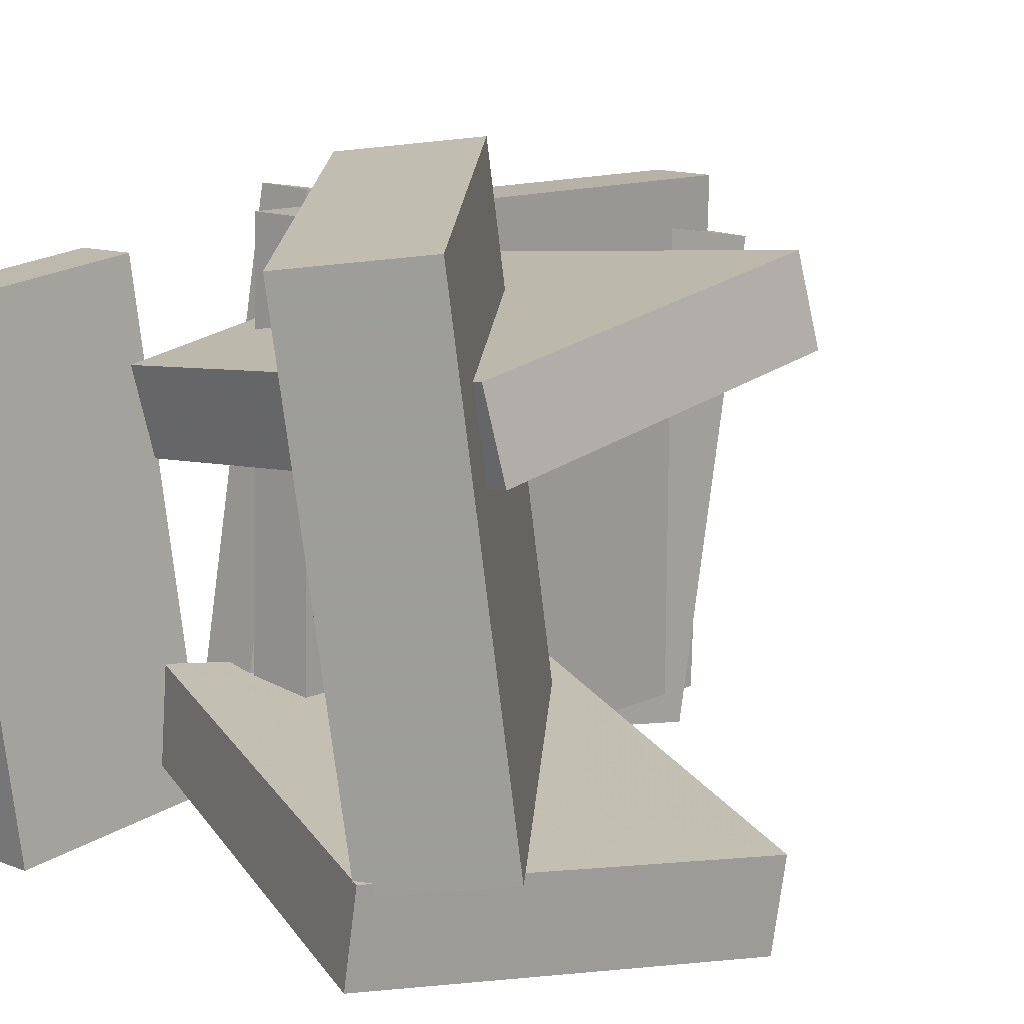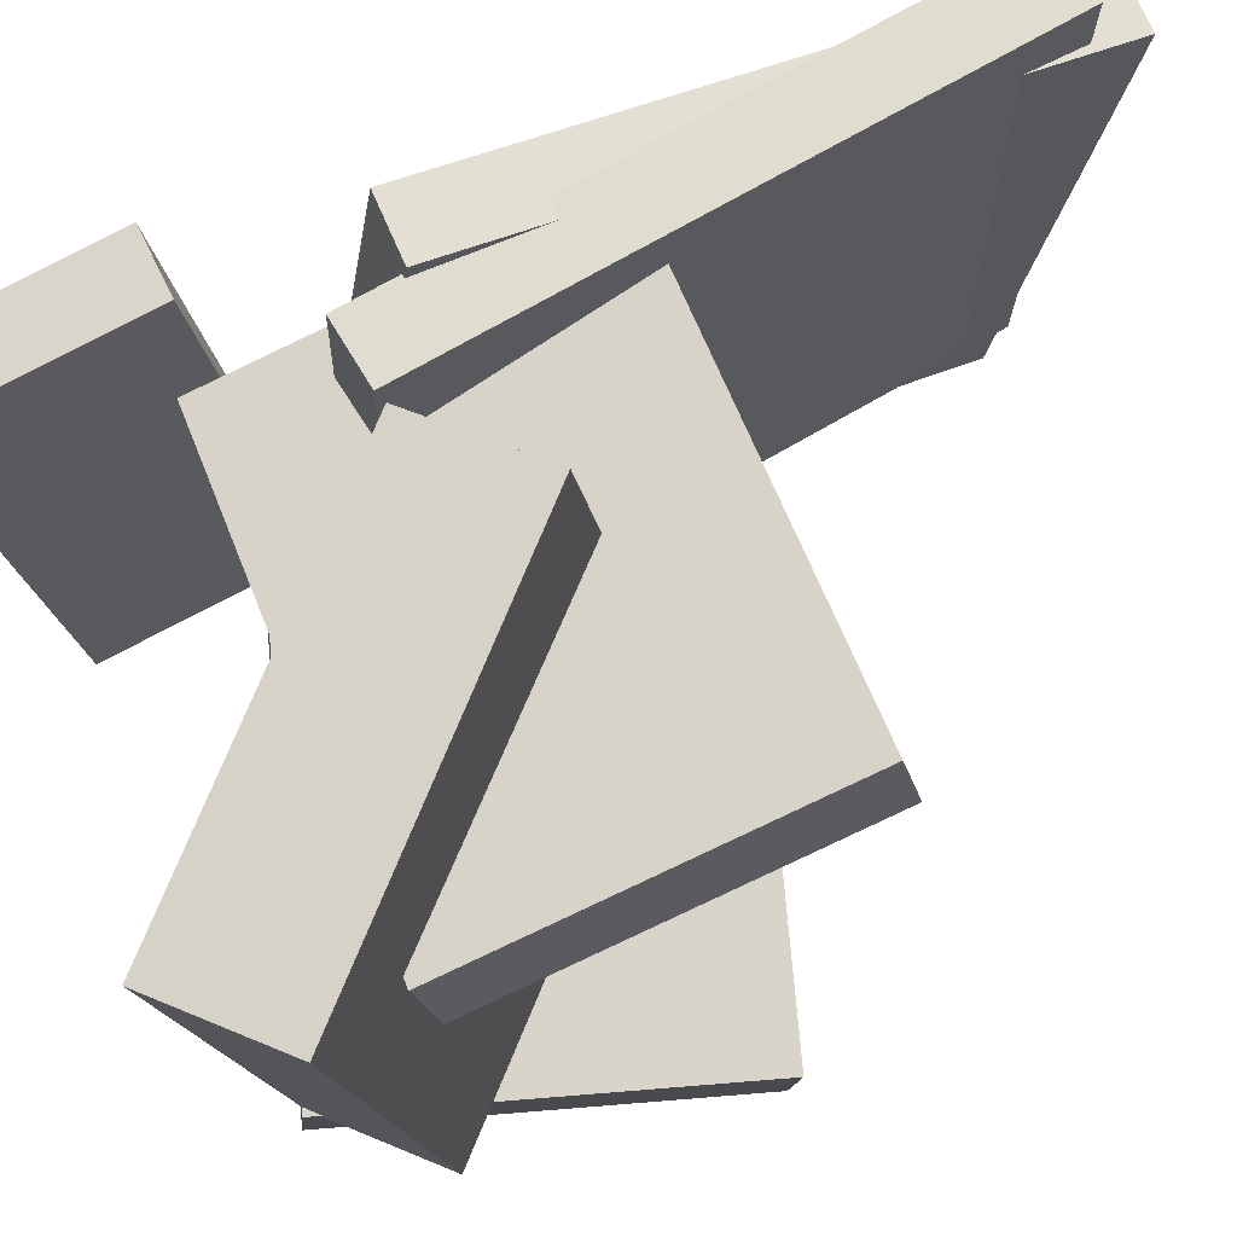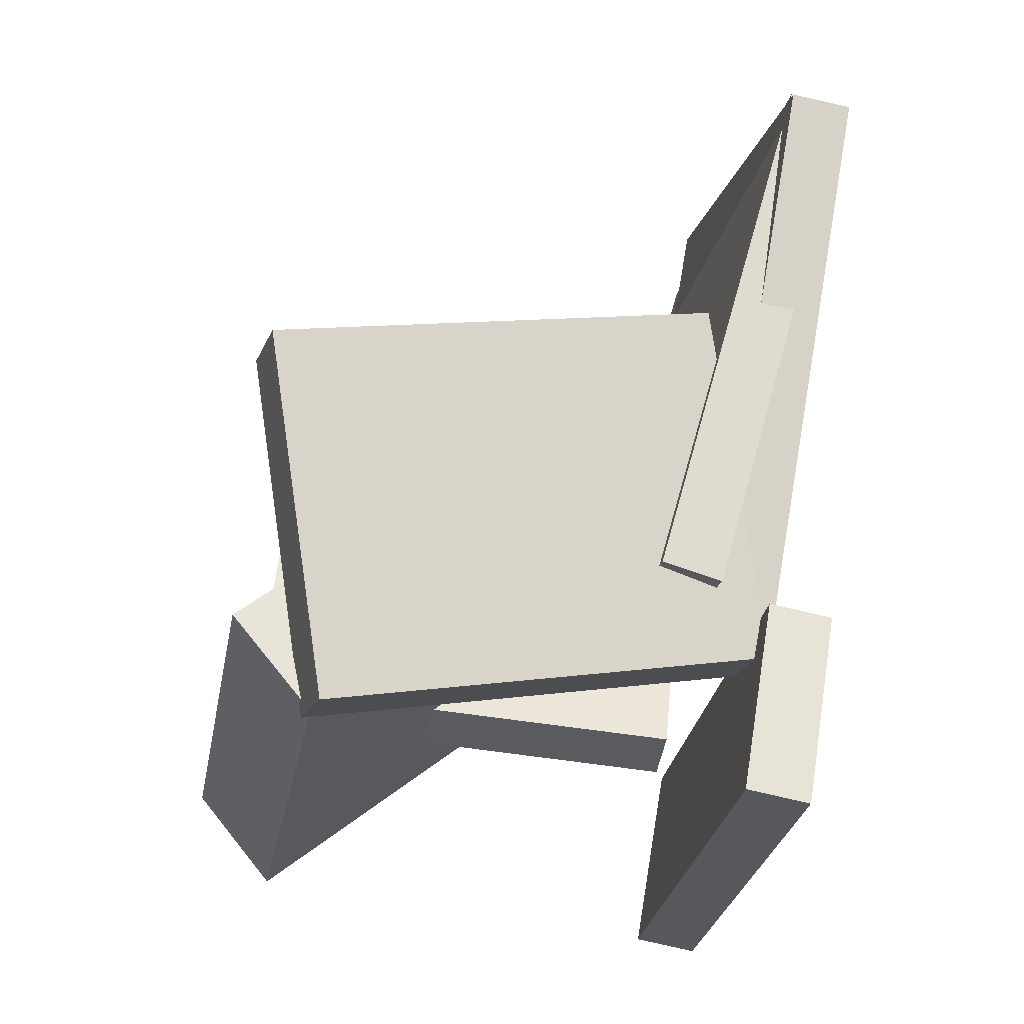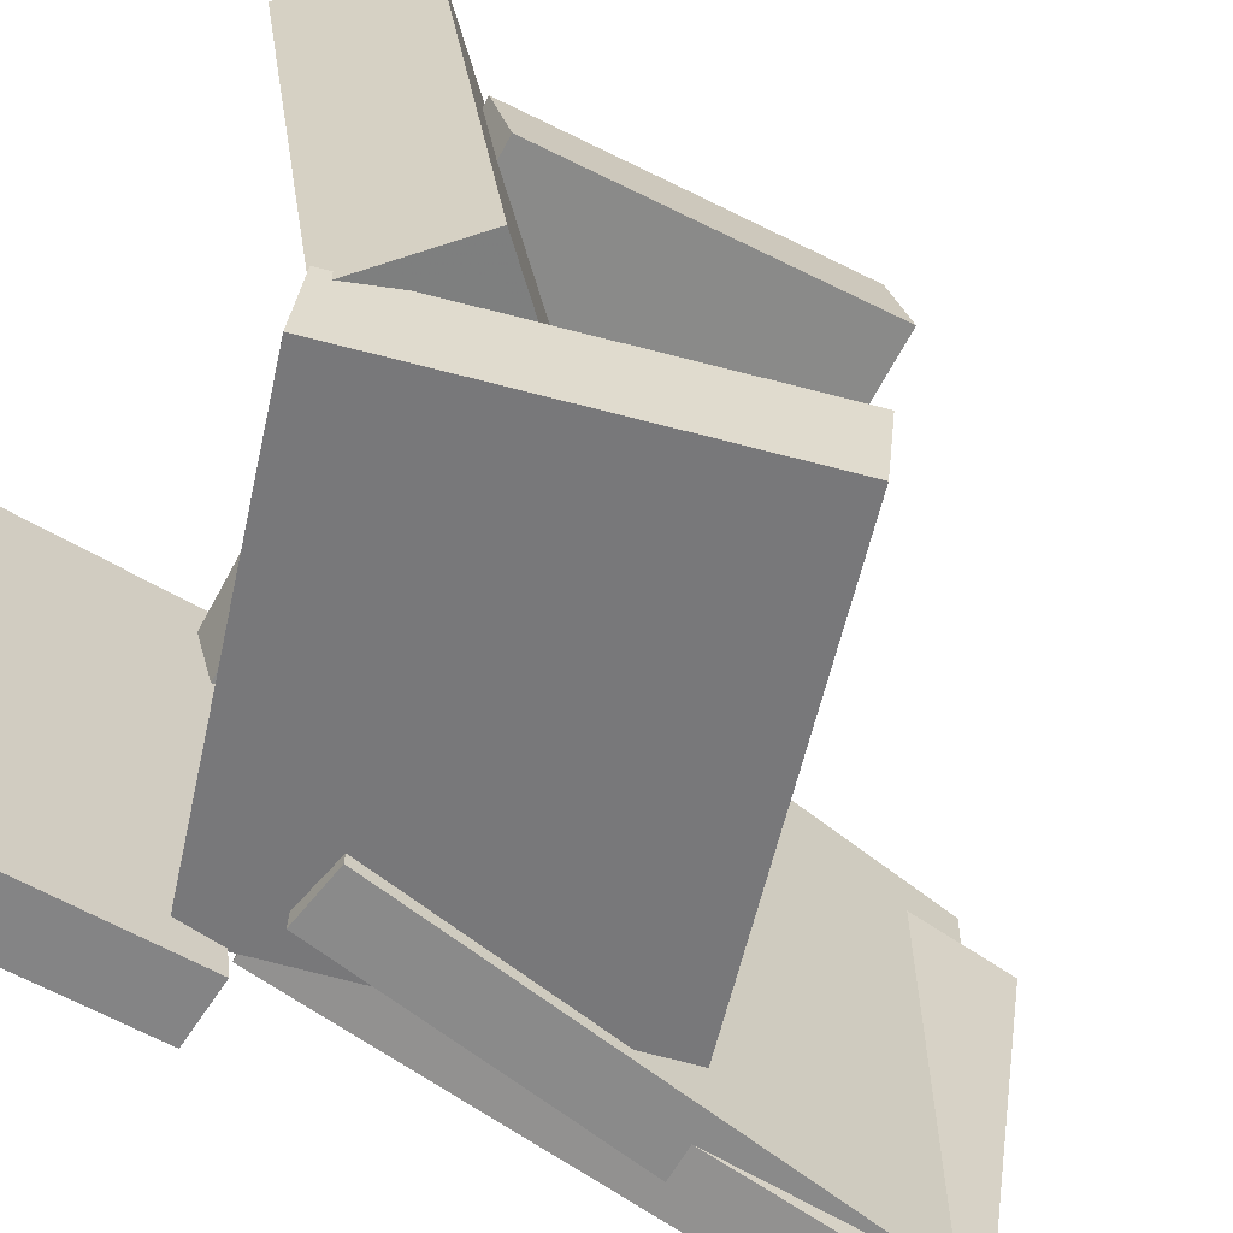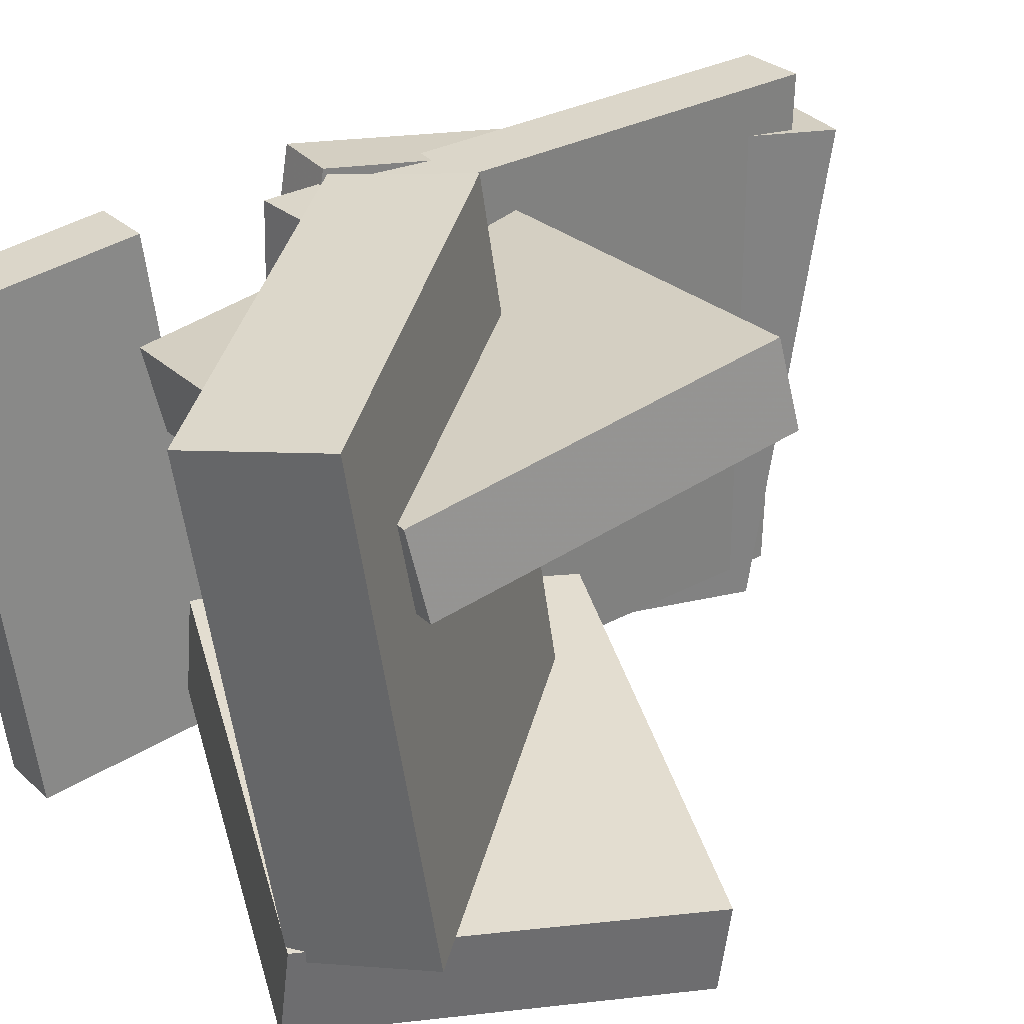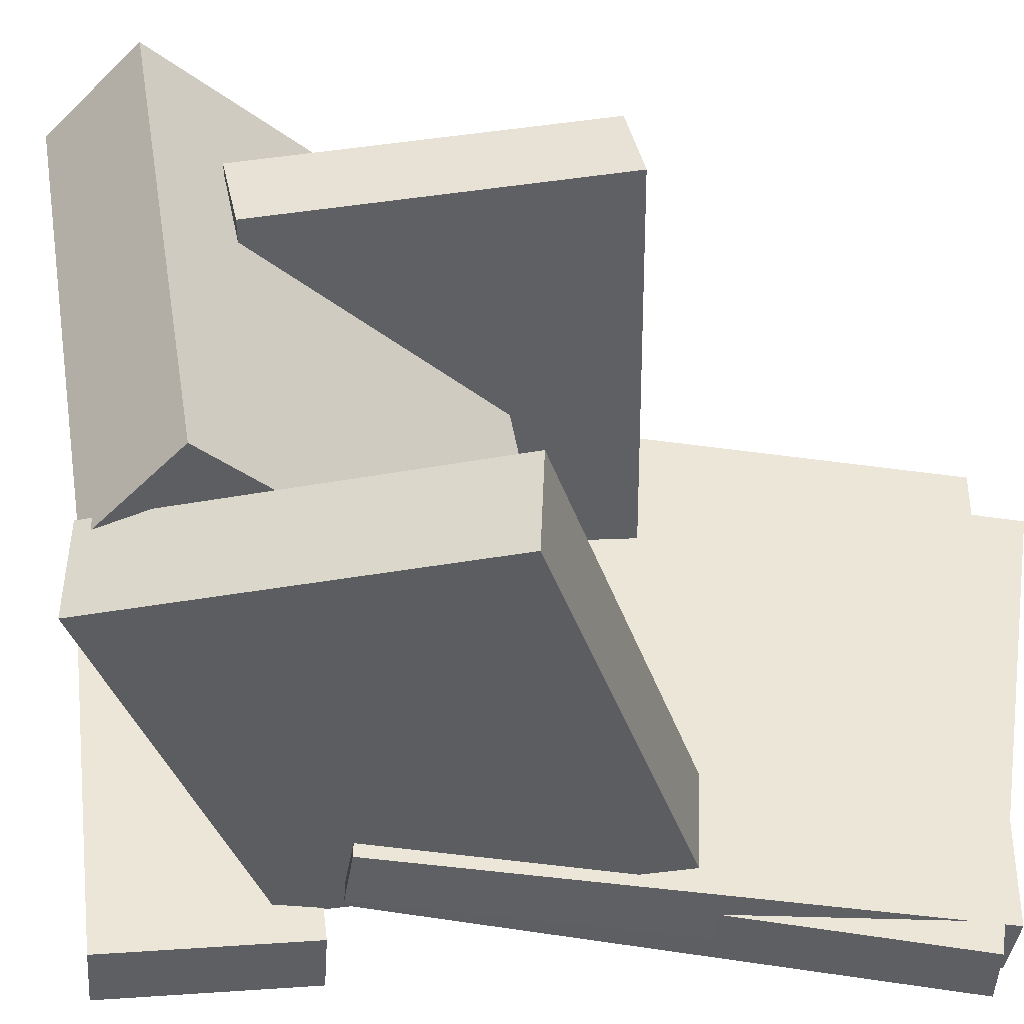
<metadata>
{"format":"obj","ext":"obj","renderer":"f3d","projection":"perspective","resolution":1024,"background":"white","views":[{"elev":12.2,"azim":55.9,"up":"+Z"},{"elev":69.3,"azim":75.0,"up":"+Z"},{"elev":-20.3,"azim":171.0,"up":"+Y"},{"elev":-64.1,"azim":67.6,"up":"+Z"},{"elev":29.1,"azim":65.5,"up":"+Z"},{"elev":-44.0,"azim":97.1,"up":"+Z"}]}
</metadata>
<code>
v -0.1121 -0.239 -0.2089
v -0.1592 -0.2481 -0.21
v -0.1406 -0.09348 -0.1903
v -0.1877 -0.1026 -0.1913
v -0.111 -0.2855 0.1561
v -0.1581 -0.2946 0.1551
v -0.1395 -0.1399 0.1747
v -0.1866 -0.149 0.1737
f 1.0 7.0 5.0
f 1.0 3.0 7.0
f 1.0 4.0 3.0
f 1.0 2.0 4.0
f 3.0 8.0 7.0
f 3.0 4.0 8.0
f 5.0 7.0 8.0
f 5.0 8.0 6.0
f 1.0 5.0 6.0
f 1.0 6.0 2.0
f 2.0 6.0 8.0
f 2.0 8.0 4.0
v -0.2214 0.3284 -0.1922
v -0.2156 0.3349 0.1952
v -0.1763 0.3413 -0.1931
v -0.1705 0.3477 0.1943
v -0.1058 -0.07674 -0.1872
v -0.1 -0.07032 0.2002
v -0.06064 -0.06385 -0.1881
v -0.05484 -0.05744 0.1993
f 9.0 15.0 13.0
f 9.0 11.0 15.0
f 9.0 12.0 11.0
f 9.0 10.0 12.0
f 11.0 16.0 15.0
f 11.0 12.0 16.0
f 13.0 15.0 16.0
f 13.0 16.0 14.0
f 9.0 13.0 14.0
f 9.0 14.0 10.0
f 10.0 14.0 16.0
f 10.0 16.0 12.0
v -0.03767 0.001636 -0.1137
v -0.02778 -0.05511 0.2425
v 0.02109 0.07512 -0.1037
v 0.03099 0.01838 0.2525
v 0.1941 -0.1789 -0.1489
v 0.204 -0.2356 0.2073
v 0.2529 -0.1054 -0.1388
v 0.2628 -0.1621 0.2174
f 17.0 23.0 21.0
f 17.0 19.0 23.0
f 17.0 20.0 19.0
f 17.0 18.0 20.0
f 19.0 24.0 23.0
f 19.0 20.0 24.0
f 21.0 23.0 24.0
f 21.0 24.0 22.0
f 17.0 21.0 22.0
f 17.0 22.0 18.0
f 18.0 22.0 24.0
f 18.0 24.0 20.0
v -0.1485 0.1096 0.09697
v -0.1148 -0.1379 0.04598
v -0.1529 0.09653 0.1576
v -0.1192 -0.151 0.1066
v 0.1921 0.1491 0.1302
v 0.2258 -0.0984 0.07921
v 0.1877 0.136 0.1908
v 0.2214 -0.1115 0.1398
f 25.0 31.0 29.0
f 25.0 27.0 31.0
f 25.0 28.0 27.0
f 25.0 26.0 28.0
f 27.0 32.0 31.0
f 27.0 28.0 32.0
f 29.0 31.0 32.0
f 29.0 32.0 30.0
f 25.0 29.0 30.0
f 25.0 30.0 26.0
f 26.0 30.0 32.0
f 26.0 32.0 28.0
v -0.1385 -0.1228 -0.0968
v -0.09431 0.1483 -0.1186
v -0.1472 -0.1266 -0.1625
v -0.1031 0.1444 -0.1843
v 0.2002 -0.1813 -0.1385
v 0.2444 0.08975 -0.1603
v 0.1914 -0.1852 -0.2042
v 0.2356 0.0859 -0.226
f 33.0 39.0 37.0
f 33.0 35.0 39.0
f 33.0 36.0 35.0
f 33.0 34.0 36.0
f 35.0 40.0 39.0
f 35.0 36.0 40.0
f 37.0 39.0 40.0
f 37.0 40.0 38.0
f 33.0 37.0 38.0
f 33.0 38.0 34.0
f 34.0 38.0 40.0
f 34.0 40.0 36.0
v -0.2164 0.3194 -0.2164
v -0.2169 0.3759 0.1481
v -0.1702 0.3262 -0.2173
v -0.1708 0.3827 0.1471
v -0.1546 -0.09055 -0.1528
v -0.1551 -0.03408 0.2117
v -0.1084 -0.08375 -0.1537
v -0.109 -0.02728 0.2107
f 41.0 47.0 45.0
f 41.0 43.0 47.0
f 41.0 44.0 43.0
f 41.0 42.0 44.0
f 43.0 48.0 47.0
f 43.0 44.0 48.0
f 45.0 47.0 48.0
f 45.0 48.0 46.0
f 41.0 45.0 46.0
f 41.0 46.0 42.0
f 42.0 46.0 48.0
f 42.0 48.0 44.0

</code>
